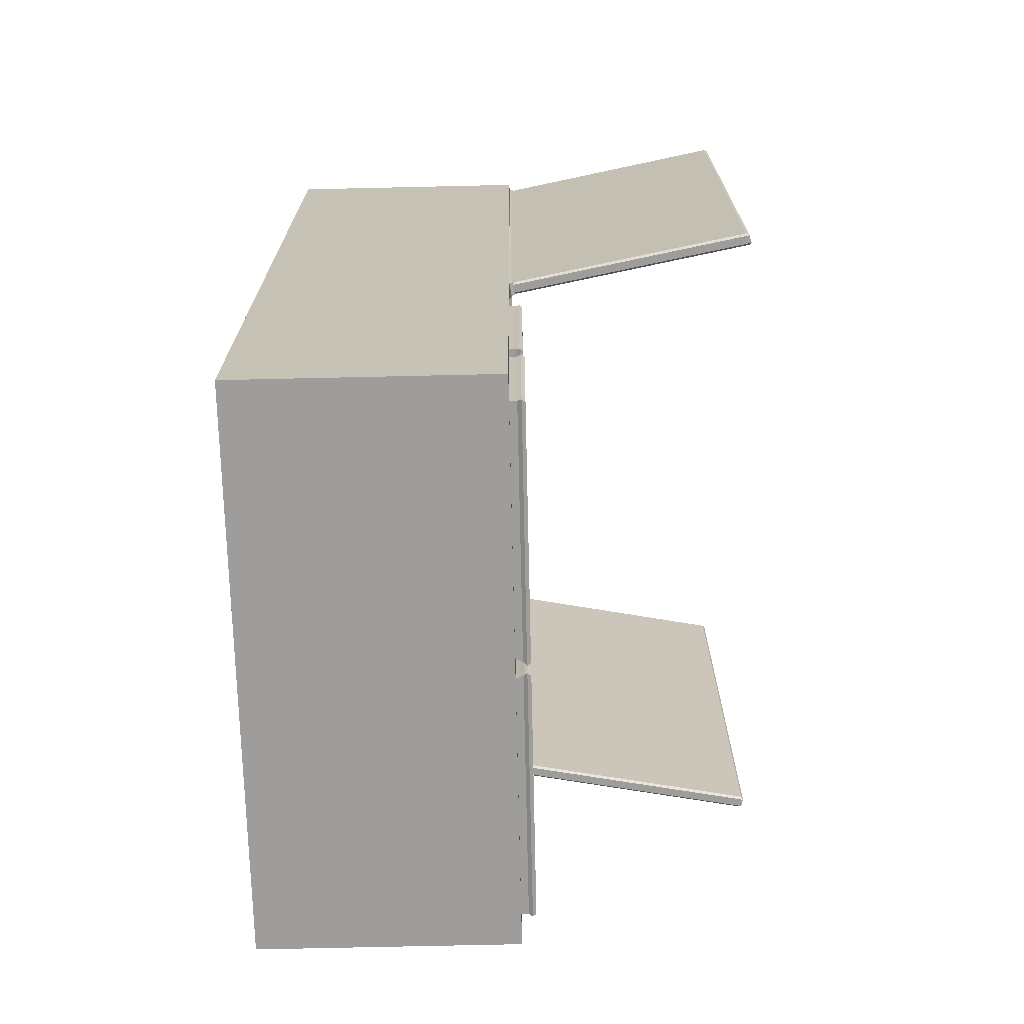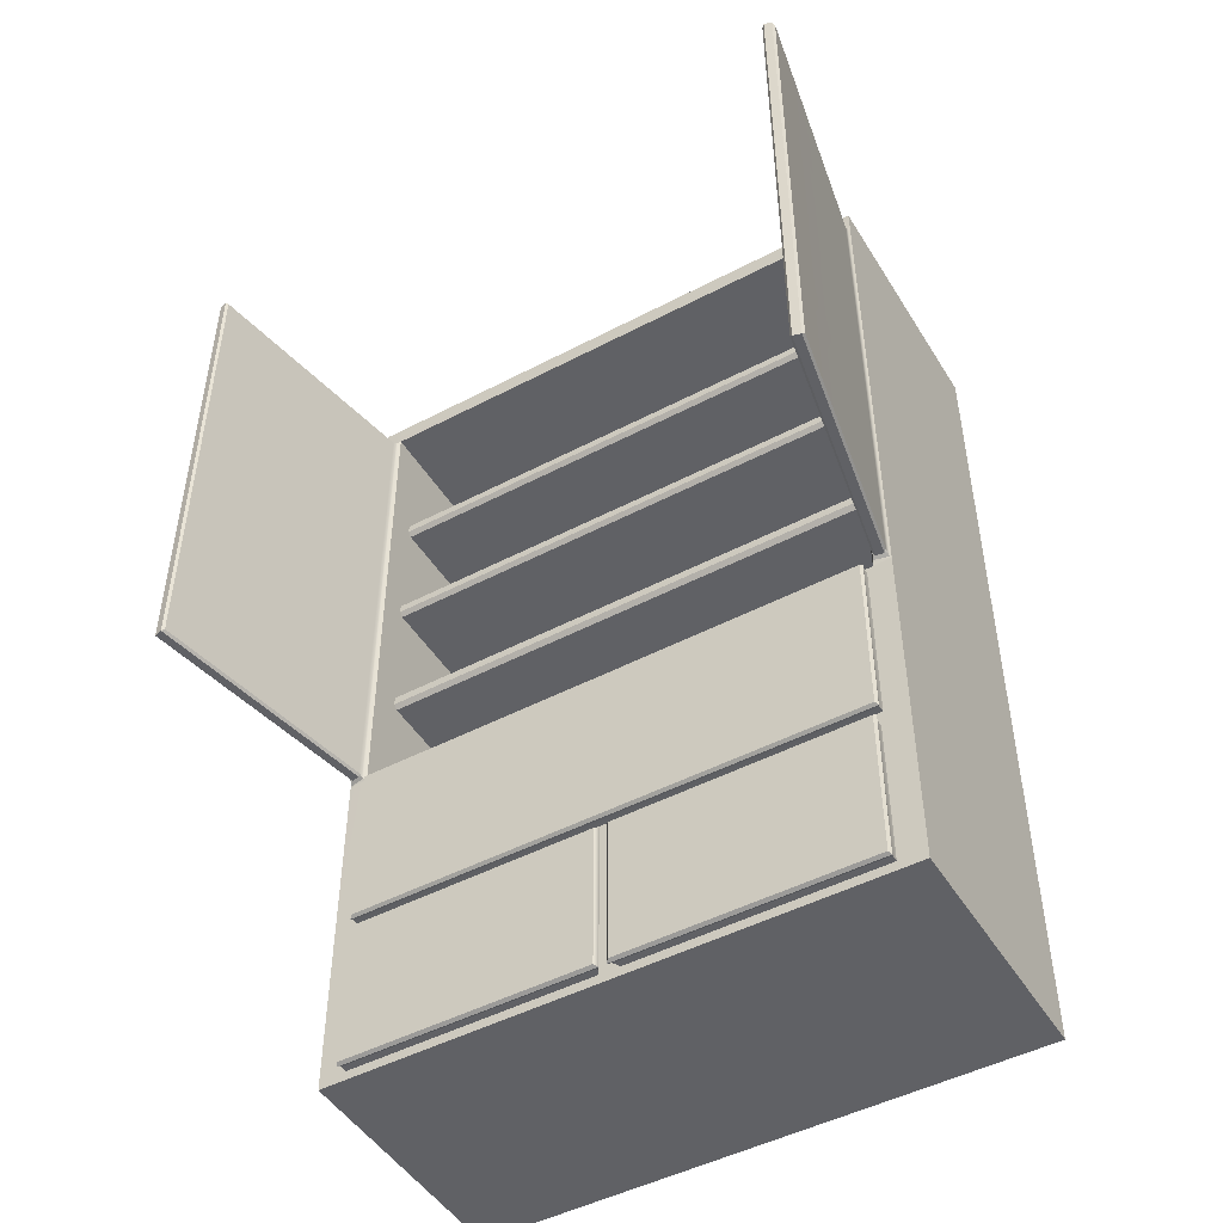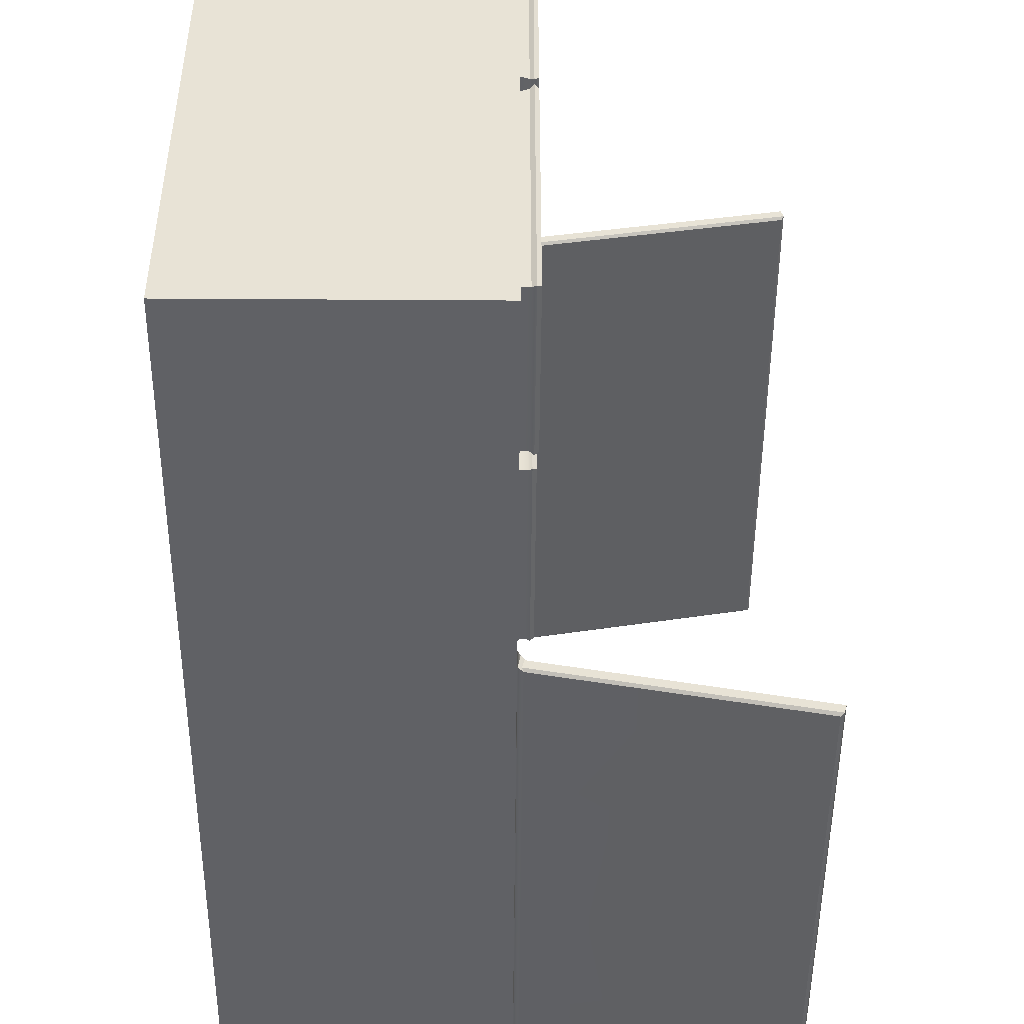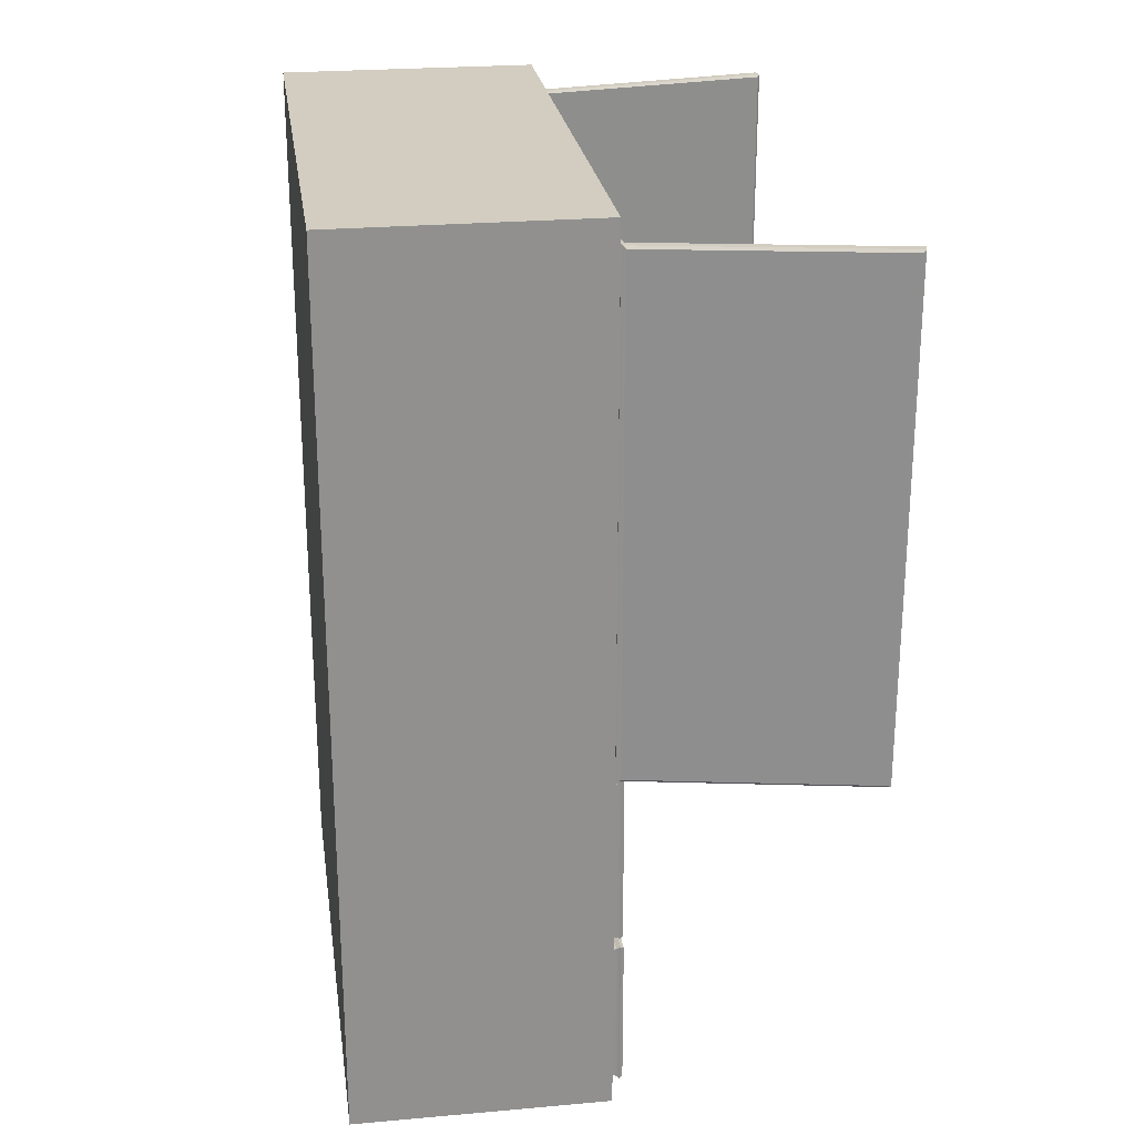
<metadata>
{"format":"obj","ext":"obj","renderer":"f3d","projection":"perspective","resolution":1024,"background":"white","views":[{"elev":-70.6,"azim":1.3,"up":"+Y"},{"elev":-48.0,"azim":120.5,"up":"+Y"},{"elev":-48.4,"azim":-0.4,"up":"+Z"},{"elev":24.7,"azim":-8.2,"up":"+Y"}]}
</metadata>
<code>
g default
v -1.247 0.1827 2.768
v 1.247 0.1827 2.768
v -1.247 8.84 2.768
v 1.247 8.84 2.768
v -1.247 8.84 2.589
v 1.247 8.84 2.589
v 1.247 0.1827 2.589
v -1.247 0.1827 2.589
v -1.247 3.594 2.768
v 1.247 3.594 2.768
v 1.247 3.594 2.589
v -1.247 3.594 2.589
v -1.247 1.805 2.768
v 1.247 1.805 2.768
v 1.247 1.805 2.589
v -1.247 1.805 2.589
v 1.247 8.649 2.589
v 1.247 8.649 2.768
v -1.247 8.649 2.768
v -1.247 8.649 2.589
v 1.251 3.624 2.754
v 1.275 3.634 2.611
v 1.275 8.609 2.611
v 1.25 8.619 2.754
v 3.659 3.65 3.175
v 3.63 3.674 3.191
v 3.63 8.568 3.191
v 3.659 8.593 3.175
v 1.301 3.674 2.746
v 1.266 3.637 2.748
v 1.286 3.65 2.722
v 1.302 8.568 2.746
v 1.286 8.593 2.722
v 1.267 8.606 2.748
v 3.661 3.674 3.074
v 3.68 3.65 3.098
v 3.661 8.569 3.074
v 3.68 8.593 3.098
v 1.323 3.673 2.627
v 1.302 3.65 2.644
v 1.29 3.642 2.617
v 1.302 8.593 2.644
v 1.323 8.569 2.627
v 1.29 8.601 2.617
v 1.247 3.534 2.531
v 1.247 1.865 2.531
v 1.31 3.534 2.531
v 1.31 1.865 2.531
v 1.373 3.531 2.52
v 1.343 3.549 2.539
v 1.373 1.871 2.517
v 1.343 1.85 2.539
v 1.247 0.273 0.09889
v 1.247 1.715 0.09889
v 1.247 1.715 2.502
v 1.247 0.273 2.502
v 1.318 0.273 0.067
v 1.318 1.715 0.067
v 1.318 1.715 2.502
v 1.318 0.273 2.502
v 1.388 1.721 0.067
v 1.353 1.739 0.03496
v 1.388 1.72 2.496
v 1.355 1.74 2.516
v 1.388 0.2671 2.497
v 1.355 0.2475 2.516
v 1.353 0.2488 0.03496
v 1.388 0.2674 0.067
v -0.8739 8.649 2.589
v -0.8739 3.594 2.589
v -1.247 7.571 2.768
v 1.247 7.571 2.768
v 1.251 7.555 2.754
v 1.266 7.547 2.748
v 1.302 7.525 2.746
v 3.63 7.525 3.191
v 3.659 7.539 3.175
v 3.68 7.539 3.098
v 3.661 7.525 3.074
v 1.323 7.526 2.627
v 1.29 7.544 2.617
v 1.275 7.548 2.611
v 1.247 7.571 2.589
v -0.8739 7.571 2.589
v -1.247 7.571 2.589
v -1.247 7.403 2.768
v 1.247 7.403 2.768
v 1.251 7.388 2.754
v 1.266 7.381 2.748
v 1.302 7.362 2.746
v 3.63 7.362 3.191
v 3.659 7.374 3.175
v 3.68 7.374 3.098
v 3.661 7.362 3.074
v 1.323 7.362 2.627
v 1.29 7.378 2.617
v 1.275 7.383 2.611
v 1.247 7.403 2.589
v -0.8739 7.403 2.589
v -1.247 7.403 2.589
v -1.247 6.308 2.768
v 1.247 6.308 2.768
v 1.251 6.306 2.754
v 1.266 6.305 2.748
v 1.302 6.302 2.746
v 3.63 6.302 3.191
v 3.659 6.304 3.175
v 3.68 6.304 3.098
v 3.661 6.302 3.074
v 1.323 6.302 2.627
v 1.29 6.305 2.617
v 1.275 6.305 2.611
v 1.247 6.308 2.589
v -0.8739 6.308 2.589
v -1.247 6.308 2.589
v -1.247 6.146 2.768
v 1.247 6.146 2.768
v 1.251 6.146 2.754
v 1.266 6.146 2.748
v 1.302 6.146 2.746
v 3.63 6.146 3.191
v 3.659 6.146 3.175
v 3.68 6.146 3.098
v 3.661 6.146 3.074
v 1.323 6.146 2.627
v 1.29 6.146 2.617
v 1.275 6.146 2.611
v 1.247 6.146 2.589
v -0.8739 6.146 2.589
v -1.247 6.146 2.589
v -1.247 5.029 2.768
v 1.247 5.029 2.768
v 1.251 5.042 2.754
v 1.266 5.048 2.748
v 1.301 5.064 2.746
v 3.63 5.064 3.191
v 3.659 5.053 3.175
v 3.68 5.053 3.098
v 3.661 5.064 3.074
v 1.323 5.063 2.627
v 1.29 5.05 2.617
v 1.275 5.046 2.611
v 1.247 5.029 2.589
v -0.8739 5.029 2.589
v -1.247 5.029 2.589
v -1.247 4.857 2.768
v 1.247 4.857 2.768
v 1.251 4.872 2.754
v 1.266 4.878 2.748
v 1.301 4.897 2.746
v 3.63 4.897 3.191
v 3.659 4.885 3.175
v 3.68 4.885 3.098
v 3.661 4.897 3.074
v 1.323 4.897 2.627
v 1.29 4.881 2.617
v 1.275 4.877 2.611
v 1.247 4.857 2.589
v -0.8739 4.857 2.589
v -1.247 4.857 2.589
v 0.9663 7.445 2.589
v 0.9242 7.403 2.589
v 0.9663 7.529 2.589
v 0.9242 7.571 2.589
v 0.9836 6.187 2.589
v 0.9431 6.146 2.589
v 0.9836 6.268 2.589
v 0.9431 6.308 2.589
v 0.9395 4.9 2.589
v 0.8965 4.857 2.589
v 0.9395 4.986 2.589
v 0.8965 5.029 2.589
v -1.247 8.84 0
v 1.247 8.84 0
v 1.247 3.594 0
v 1.247 1.805 0
v -1.247 8.649 0
v -1.247 0.1827 0
v 1.247 0.1827 0
v 1.247 8.649 0
v -1.247 3.594 0
v -1.247 1.805 0
v 1.247 3.534 0
v 1.247 1.865 0
v 1.31 3.534 0
v 1.31 1.865 0
v 1.342 3.549 0
v 1.373 3.529 0
v 1.342 1.85 0
v 1.373 1.871 -0
v 1.247 0.1871 0
v 1.247 1.801 -0
v -0.8739 8.649 -0
v -0.8739 3.594 0
v -0.8739 7.571 0
v -1.247 7.571 0
v -0.8739 7.403 0
v -1.247 7.403 0
v -0.8739 6.308 0
v -1.247 6.308 0
v -0.8739 6.146 0
v -1.247 6.146 0
v -0.8739 5.029 0
v -1.247 5.029 0
v -0.8739 4.857 -0
v -1.247 4.857 -0
v 0.9663 7.445 0
v 0.9242 7.403 -0
v 0.9663 7.529 -0
v 0.9242 7.571 0
v 0.9836 6.187 0
v 0.9431 6.146 -0
v 0.9836 6.268 0
v 0.9431 6.308 0
v 0.9395 4.9 0
v 0.8965 4.857 -0
v 0.9395 4.986 -0
v 0.8965 5.029 0
v -1.247 0.1827 -2.768
v 1.247 0.1827 -2.768
v -1.247 8.84 -2.768
v 1.247 8.84 -2.768
v -1.247 8.84 -2.589
v 1.247 8.84 -2.589
v 1.247 0.1827 -2.589
v -1.247 0.1827 -2.589
v -1.247 3.594 -2.768
v 1.247 3.594 -2.768
v 1.247 3.594 -2.589
v -1.247 3.594 -2.589
v -1.247 1.805 -2.768
v 1.247 1.805 -2.768
v 1.247 1.805 -2.589
v -1.247 1.805 -2.589
v 1.247 8.649 -2.589
v 1.247 8.649 -2.768
v -1.247 8.649 -2.768
v -1.247 8.649 -2.589
v 1.251 3.624 -2.754
v 1.275 3.634 -2.611
v 1.275 8.609 -2.611
v 1.25 8.619 -2.754
v 3.659 3.65 -3.175
v 3.63 3.674 -3.191
v 3.63 8.568 -3.191
v 3.659 8.593 -3.175
v 1.301 3.674 -2.746
v 1.266 3.637 -2.748
v 1.286 3.65 -2.722
v 1.302 8.568 -2.746
v 1.286 8.593 -2.722
v 1.267 8.606 -2.748
v 3.661 3.674 -3.074
v 3.68 3.65 -3.098
v 3.661 8.569 -3.074
v 3.68 8.593 -3.098
v 1.323 3.673 -2.627
v 1.302 3.65 -2.644
v 1.29 3.642 -2.617
v 1.302 8.593 -2.644
v 1.323 8.569 -2.627
v 1.29 8.601 -2.617
v 1.247 3.534 -2.531
v 1.247 1.865 -2.531
v 1.31 3.534 -2.531
v 1.31 1.865 -2.531
v 1.373 3.531 -2.52
v 1.343 3.549 -2.539
v 1.373 1.871 -2.517
v 1.343 1.85 -2.539
v 1.247 0.273 -0.09889
v 1.247 1.715 -0.09889
v 1.247 1.715 -2.502
v 1.247 0.273 -2.502
v 1.318 0.273 -0.067
v 1.318 1.715 -0.067
v 1.318 1.715 -2.502
v 1.318 0.273 -2.502
v 1.388 1.721 -0.067
v 1.353 1.739 -0.03496
v 1.388 1.72 -2.496
v 1.355 1.74 -2.516
v 1.388 0.2671 -2.497
v 1.355 0.2475 -2.516
v 1.353 0.2488 -0.03496
v 1.388 0.2674 -0.067
v -0.8739 8.649 -2.589
v -0.8739 3.594 -2.589
v -1.247 7.571 -2.768
v 1.247 7.571 -2.768
v 1.251 7.555 -2.754
v 1.266 7.547 -2.748
v 1.302 7.525 -2.746
v 3.63 7.525 -3.191
v 3.659 7.539 -3.175
v 3.68 7.539 -3.098
v 3.661 7.525 -3.074
v 1.323 7.526 -2.627
v 1.29 7.544 -2.617
v 1.275 7.548 -2.611
v 1.247 7.571 -2.589
v -0.8739 7.571 -2.589
v -1.247 7.571 -2.589
v -1.247 7.403 -2.768
v 1.247 7.403 -2.768
v 1.251 7.388 -2.754
v 1.266 7.381 -2.748
v 1.302 7.362 -2.746
v 3.63 7.362 -3.191
v 3.659 7.374 -3.175
v 3.68 7.374 -3.098
v 3.661 7.362 -3.074
v 1.323 7.362 -2.627
v 1.29 7.378 -2.617
v 1.275 7.383 -2.611
v 1.247 7.403 -2.589
v -0.8739 7.403 -2.589
v -1.247 7.403 -2.589
v -1.247 6.308 -2.768
v 1.247 6.308 -2.768
v 1.251 6.306 -2.754
v 1.266 6.305 -2.748
v 1.302 6.302 -2.746
v 3.63 6.302 -3.191
v 3.659 6.304 -3.175
v 3.68 6.304 -3.098
v 3.661 6.302 -3.074
v 1.323 6.302 -2.627
v 1.29 6.305 -2.617
v 1.275 6.305 -2.611
v 1.247 6.308 -2.589
v -0.8739 6.308 -2.589
v -1.247 6.308 -2.589
v -1.247 6.146 -2.768
v 1.247 6.146 -2.768
v 1.251 6.146 -2.754
v 1.266 6.146 -2.748
v 1.302 6.146 -2.746
v 3.63 6.146 -3.191
v 3.659 6.146 -3.175
v 3.68 6.146 -3.098
v 3.661 6.146 -3.074
v 1.323 6.146 -2.627
v 1.29 6.146 -2.617
v 1.275 6.146 -2.611
v 1.247 6.146 -2.589
v -0.8739 6.146 -2.589
v -1.247 6.146 -2.589
v -1.247 5.029 -2.768
v 1.247 5.029 -2.768
v 1.251 5.042 -2.754
v 1.266 5.048 -2.748
v 1.301 5.064 -2.746
v 3.63 5.064 -3.191
v 3.659 5.053 -3.175
v 3.68 5.053 -3.098
v 3.661 5.064 -3.074
v 1.323 5.063 -2.627
v 1.29 5.05 -2.617
v 1.275 5.046 -2.611
v 1.247 5.029 -2.589
v -0.8739 5.029 -2.589
v -1.247 5.029 -2.589
v -1.247 4.857 -2.768
v 1.247 4.857 -2.768
v 1.251 4.872 -2.754
v 1.266 4.878 -2.748
v 1.301 4.897 -2.746
v 3.63 4.897 -3.191
v 3.659 4.885 -3.175
v 3.68 4.885 -3.098
v 3.661 4.897 -3.074
v 1.323 4.897 -2.627
v 1.29 4.881 -2.617
v 1.275 4.877 -2.611
v 1.247 4.857 -2.589
v -0.8739 4.857 -2.589
v -1.247 4.857 -2.589
v 0.9663 7.445 -2.589
v 0.9242 7.403 -2.589
v 0.9663 7.529 -2.589
v 0.9242 7.571 -2.589
v 0.9836 6.187 -2.589
v 0.9431 6.146 -2.589
v 0.9836 6.268 -2.589
v 0.9431 6.308 -2.589
v 0.9395 4.9 -2.589
v 0.8965 4.857 -2.589
v 0.9395 4.986 -2.589
v 0.8965 5.029 -2.589
g Cabinet
f 71 72 18 19
f 5 6 174 173
f 84 195 193 69
f 3 4 6 5
f 8 7 2 1
f 19 20 85 71
f 13 14 10 9
f 14 15 11 10
f 9 12 16 13
f 1 2 14 13
f 2 7 15 14
f 13 16 8 1
f 6 17 180 174
f 18 17 6 4
f 19 18 4 3
f 5 20 19 3
f 73 74 34 24
f 44 81 82 23
f 10 11 22 21
f 82 83 17 23
f 17 18 24 23
f 18 72 73 24
f 31 30 21 22 41 40
f 25 26 29 31
f 76 77 28 27
f 27 28 33 32
f 74 75 32 34
f 27 32 75 76
f 29 30 31
f 32 33 34
f 42 44 23 24 34 33
f 35 36 40 39
f 78 79 37 38
f 38 37 43 42
f 80 81 44 43
f 77 78 38 28
f 25 31 40 36
f 38 42 33 28
f 79 80 43 37
f 39 40 41
f 42 43 44
f 11 15 46 45
f 15 176 184 46
f 45 46 48 47
f 46 184 186 48
f 49 50 52 51
f 51 52 189 190
f 51 190 188 49
f 47 48 52 50
f 48 186 189 52
f 15 7 56 55
f 7 179 191 53 56
f 53 54 58 57
f 54 55 59 58
f 55 56 60 59
f 56 53 57 60
f 57 58 62 67
f 61 62 64 63
f 63 64 66 65
f 65 66 67 68
f 65 68 61 63
f 58 59 64 62
f 59 60 66 64
f 60 57 67 66
f 17 83 84 69
f 11 175 194 70
f 86 87 72 71
f 73 72 87 88
f 88 89 74 73
f 89 90 75 74
f 76 75 90 91
f 91 92 77 76
f 92 93 78 77
f 93 94 79 78
f 94 95 80 79
f 95 96 81 80
f 82 81 96 97
f 97 98 83 82
f 84 83 98 99
f 161 207 209 163
f 85 196 198 100
f 71 85 100 86
f 101 102 87 86
f 88 87 102 103
f 103 104 89 88
f 104 105 90 89
f 91 90 105 106
f 106 107 92 91
f 107 108 93 92
f 108 109 94 93
f 109 110 95 94
f 110 111 96 95
f 97 96 111 112
f 112 113 98 97
f 99 98 113 114
f 114 199 197 99
f 100 198 200 115
f 86 100 115 101
f 116 117 102 101
f 103 102 117 118
f 118 119 104 103
f 119 120 105 104
f 106 105 120 121
f 121 122 107 106
f 122 123 108 107
f 123 124 109 108
f 124 125 110 109
f 125 126 111 110
f 112 111 126 127
f 127 128 113 112
f 114 113 128 129
f 165 211 213 167
f 115 200 202 130
f 101 115 130 116
f 131 132 117 116
f 118 117 132 133
f 133 134 119 118
f 134 135 120 119
f 121 120 135 136
f 136 137 122 121
f 137 138 123 122
f 138 139 124 123
f 139 140 125 124
f 140 141 126 125
f 127 126 141 142
f 142 143 128 127
f 129 128 143 144
f 144 203 201 129
f 130 202 204 145
f 116 130 145 131
f 146 147 132 131
f 133 132 147 148
f 148 149 134 133
f 149 150 135 134
f 136 135 150 151
f 151 152 137 136
f 152 153 138 137
f 153 154 139 138
f 154 155 140 139
f 155 156 141 140
f 142 141 156 157
f 157 158 143 142
f 144 143 158 159
f 169 215 217 171
f 145 204 206 160
f 131 145 160 146
f 9 10 147 146
f 148 147 10 21
f 21 30 149 148
f 30 29 150 149
f 151 150 29 26
f 26 25 152 151
f 25 36 153 152
f 36 35 154 153
f 35 39 155 154
f 39 41 156 155
f 157 156 41 22
f 11 158 157 22
f 159 158 11 70
f 160 206 181 12
f 146 160 12 9
f 99 197 208 162
f 84 99 162 161 163 164
f 161 162 208 207
f 129 201 212 166
f 114 129 166 165 167 168
f 165 166 212 211
f 159 205 216 170
f 144 159 170 169 171 172
f 169 170 216 215
f 67 62 61 68
f 178 179 7 8
f 177 196 85 20
f 181 182 16 12
f 182 178 8 16
f 173 177 20 5
f 183 175 11 45
f 185 183 45 47
f 188 187 50 49
f 187 185 47 50
f 191 192 54 53
f 192 176 15 55 54
f 193 180 17 69
f 194 205 159 70
f 210 195 84 164
f 209 210 164 163
f 214 199 114 168
f 213 214 168 167
f 218 203 144 172
f 217 218 172 171
f 289 237 236 290
f 223 173 174 224
f 302 287 193 195
f 221 223 224 222
f 226 219 220 225
f 237 289 303 238
f 231 227 228 232
f 232 228 229 233
f 227 231 234 230
f 219 231 232 220
f 220 232 233 225
f 231 219 226 234
f 224 174 180 235
f 236 222 224 235
f 237 221 222 236
f 223 221 237 238
f 291 242 252 292
f 262 241 300 299
f 228 239 240 229
f 300 241 235 301
f 235 241 242 236
f 236 242 291 290
f 249 258 259 240 239 248
f 243 249 247 244
f 294 245 246 295
f 245 250 251 246
f 292 252 250 293
f 245 294 293 250
f 247 249 248
f 250 252 251
f 260 251 252 242 241 262
f 253 257 258 254
f 296 256 255 297
f 256 260 261 255
f 298 261 262 299
f 295 246 256 296
f 243 254 258 249
f 256 246 251 260
f 297 255 261 298
f 257 259 258
f 260 262 261
f 229 263 264 233
f 233 264 184 176
f 263 265 266 264
f 264 266 186 184
f 267 269 270 268
f 269 190 189 270
f 269 267 188 190
f 265 268 270 266
f 266 270 189 186
f 233 273 274 225
f 225 274 271 191 179
f 271 275 276 272
f 272 276 277 273
f 273 277 278 274
f 274 278 275 271
f 275 285 280 276
f 279 281 282 280
f 281 283 284 282
f 283 286 285 284
f 283 281 279 286
f 276 280 282 277
f 277 282 284 278
f 278 284 285 275
f 235 287 302 301
f 229 288 194 175
f 304 289 290 305
f 291 306 305 290
f 306 291 292 307
f 307 292 293 308
f 294 309 308 293
f 309 294 295 310
f 310 295 296 311
f 311 296 297 312
f 312 297 298 313
f 313 298 299 314
f 300 315 314 299
f 315 300 301 316
f 302 317 316 301
f 379 381 209 207
f 303 318 198 196
f 289 304 318 303
f 319 304 305 320
f 306 321 320 305
f 321 306 307 322
f 322 307 308 323
f 309 324 323 308
f 324 309 310 325
f 325 310 311 326
f 326 311 312 327
f 327 312 313 328
f 328 313 314 329
f 315 330 329 314
f 330 315 316 331
f 317 332 331 316
f 332 317 197 199
f 318 333 200 198
f 304 319 333 318
f 334 319 320 335
f 321 336 335 320
f 336 321 322 337
f 337 322 323 338
f 324 339 338 323
f 339 324 325 340
f 340 325 326 341
f 341 326 327 342
f 342 327 328 343
f 343 328 329 344
f 330 345 344 329
f 345 330 331 346
f 332 347 346 331
f 383 385 213 211
f 333 348 202 200
f 319 334 348 333
f 349 334 335 350
f 336 351 350 335
f 351 336 337 352
f 352 337 338 353
f 339 354 353 338
f 354 339 340 355
f 355 340 341 356
f 356 341 342 357
f 357 342 343 358
f 358 343 344 359
f 345 360 359 344
f 360 345 346 361
f 347 362 361 346
f 362 347 201 203
f 348 363 204 202
f 334 349 363 348
f 364 349 350 365
f 351 366 365 350
f 366 351 352 367
f 367 352 353 368
f 354 369 368 353
f 369 354 355 370
f 370 355 356 371
f 371 356 357 372
f 372 357 358 373
f 373 358 359 374
f 360 375 374 359
f 375 360 361 376
f 362 377 376 361
f 387 389 217 215
f 363 378 206 204
f 349 364 378 363
f 227 364 365 228
f 366 239 228 365
f 239 366 367 248
f 248 367 368 247
f 369 244 247 368
f 244 369 370 243
f 243 370 371 254
f 254 371 372 253
f 253 372 373 257
f 257 373 374 259
f 375 240 259 374
f 229 240 375 376
f 377 288 229 376
f 378 230 181 206
f 364 227 230 378
f 317 380 208 197
f 302 382 381 379 380 317
f 379 207 208 380
f 347 384 212 201
f 332 386 385 383 384 347
f 383 211 212 384
f 377 388 216 205
f 362 390 389 387 388 377
f 387 215 216 388
f 285 286 279 280
f 178 226 225 179
f 177 238 303 196
f 181 230 234 182
f 182 234 226 178
f 173 223 238 177
f 183 263 229 175
f 185 265 263 183
f 188 267 268 187
f 187 268 265 185
f 191 271 272 192
f 192 272 273 233 176
f 193 287 235 180
f 194 288 377 205
f 210 382 302 195
f 209 381 382 210
f 214 386 332 199
f 213 385 386 214
f 218 390 362 203
f 217 389 390 218

</code>
